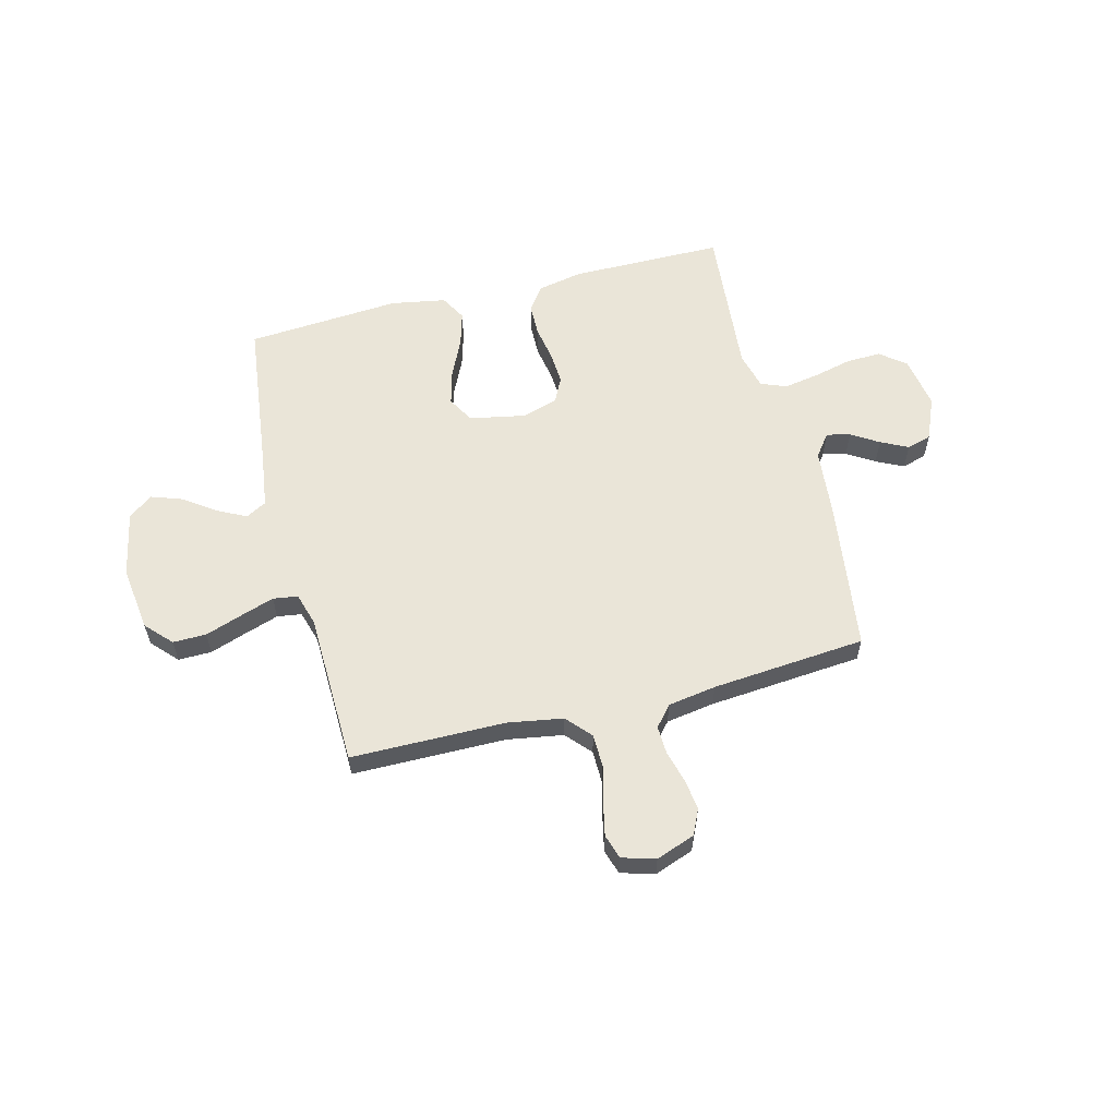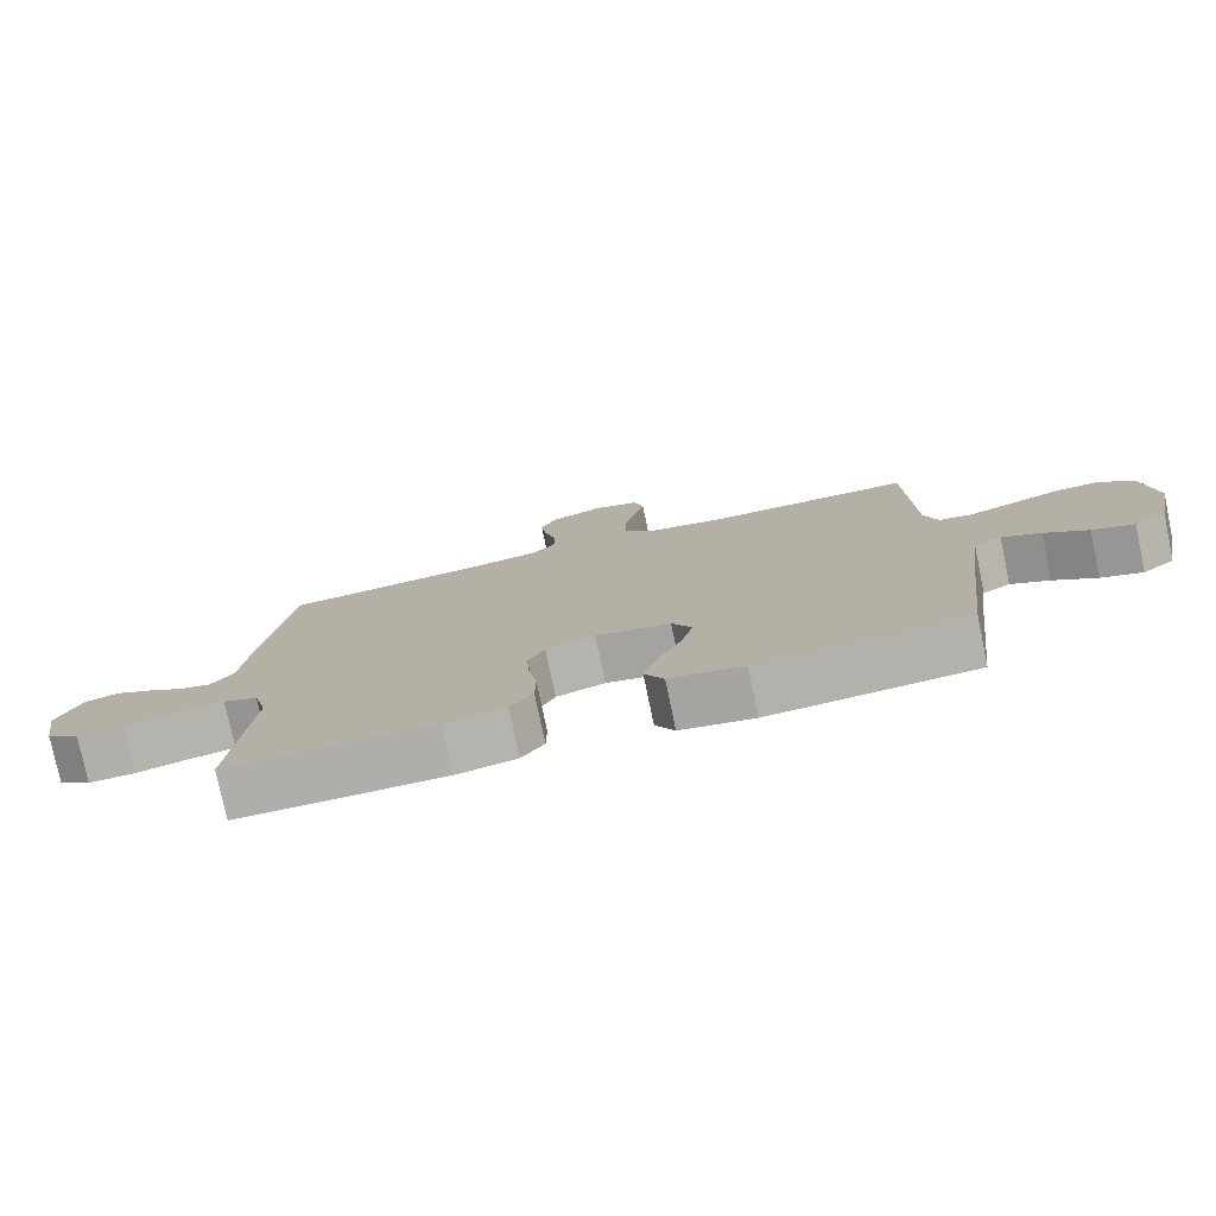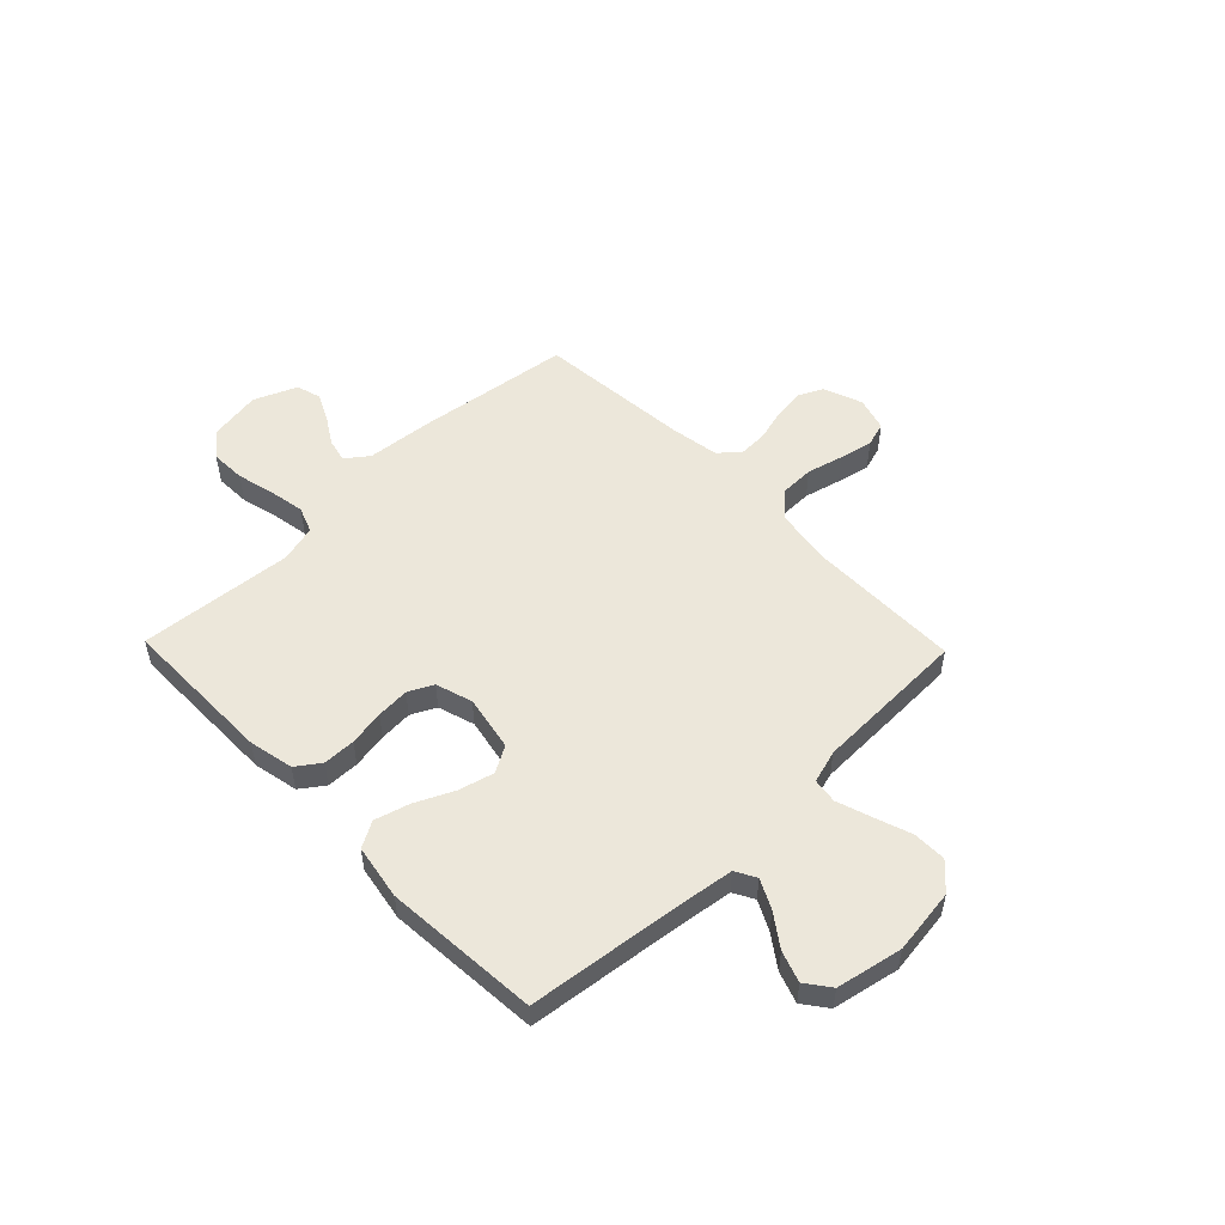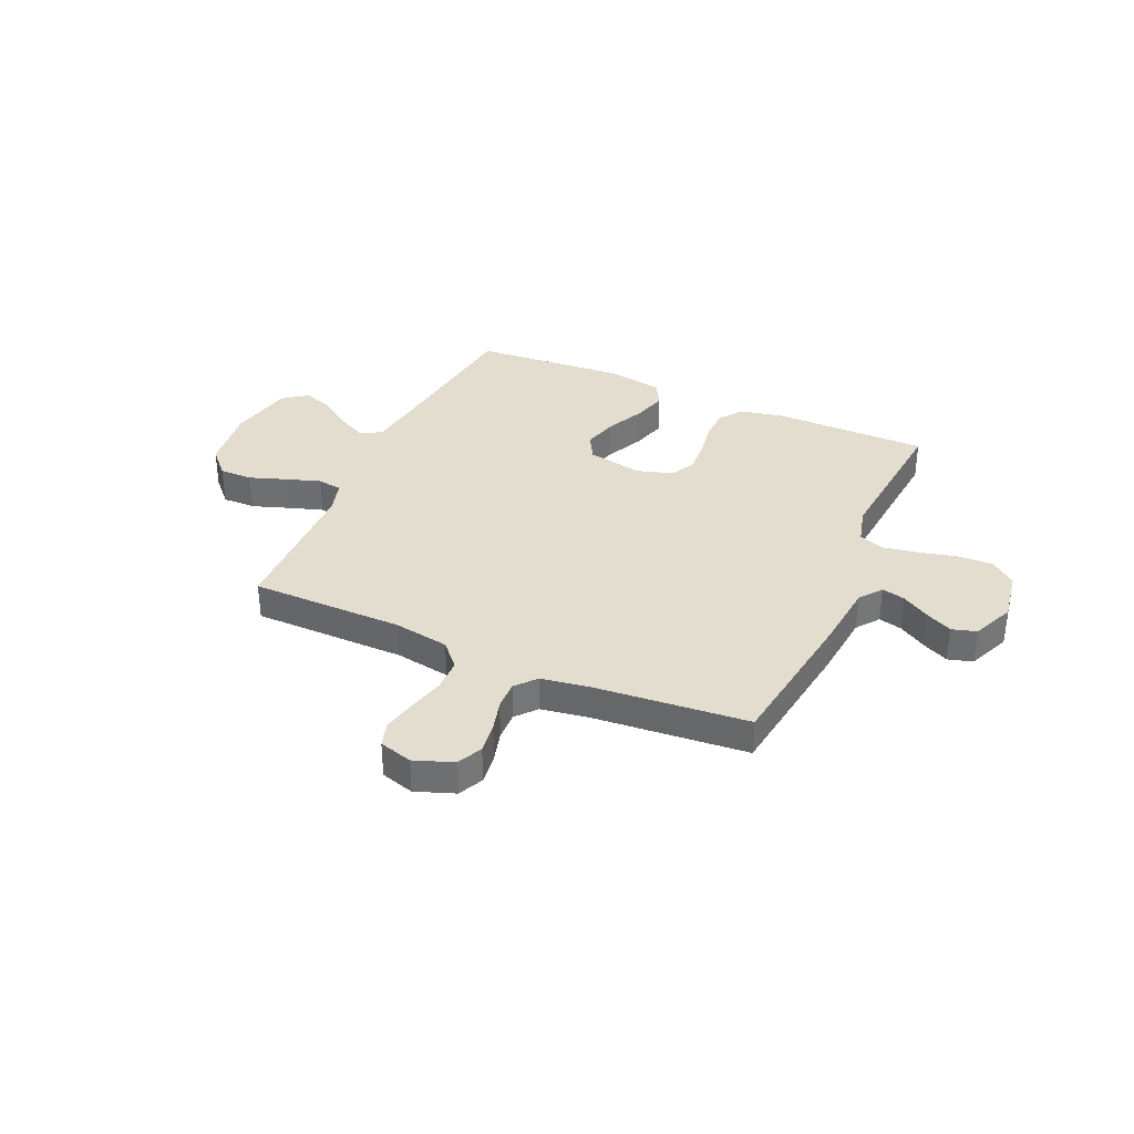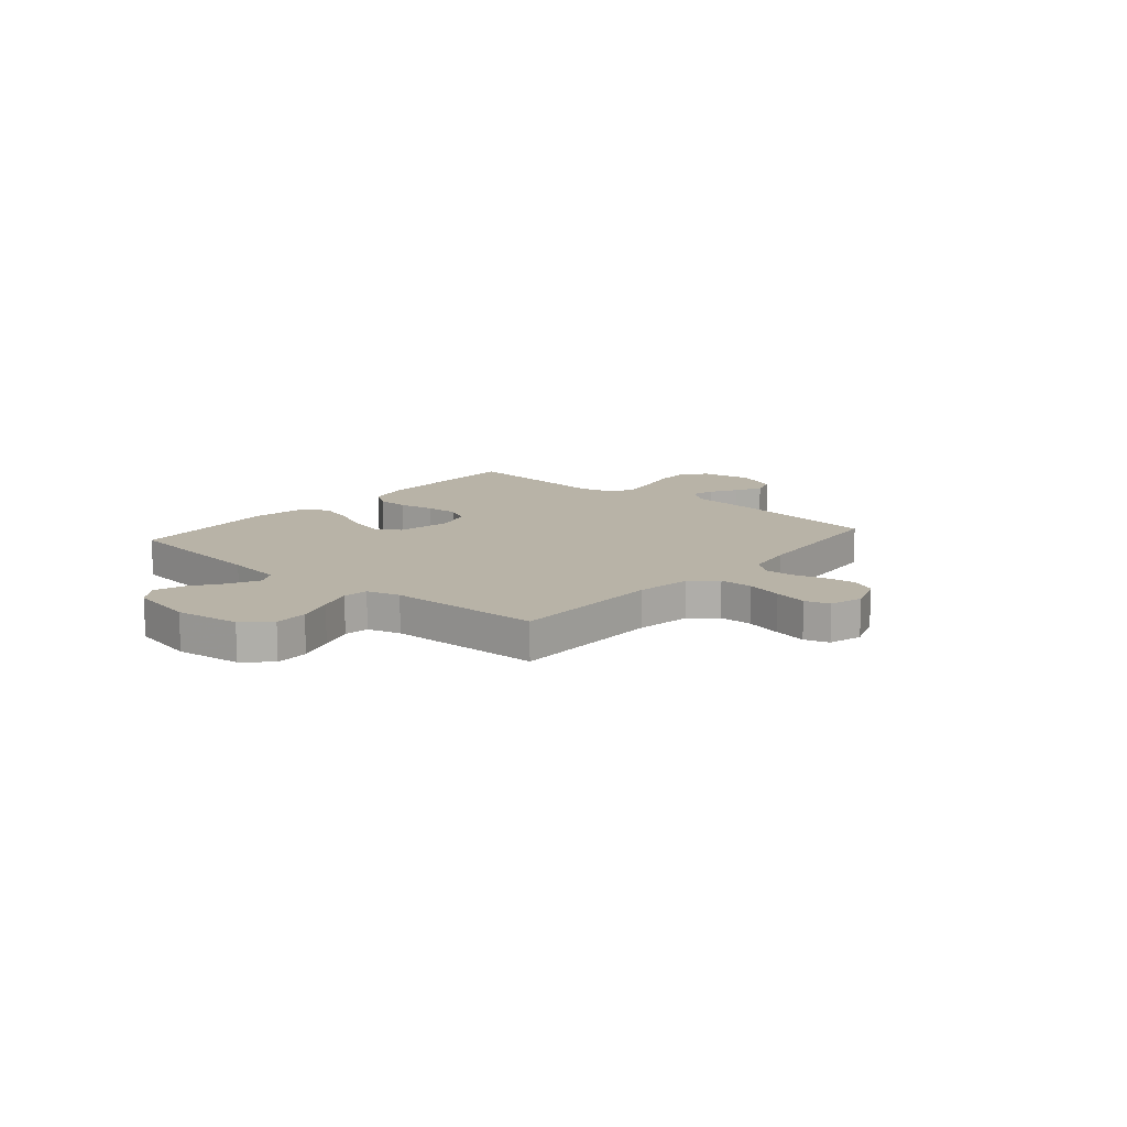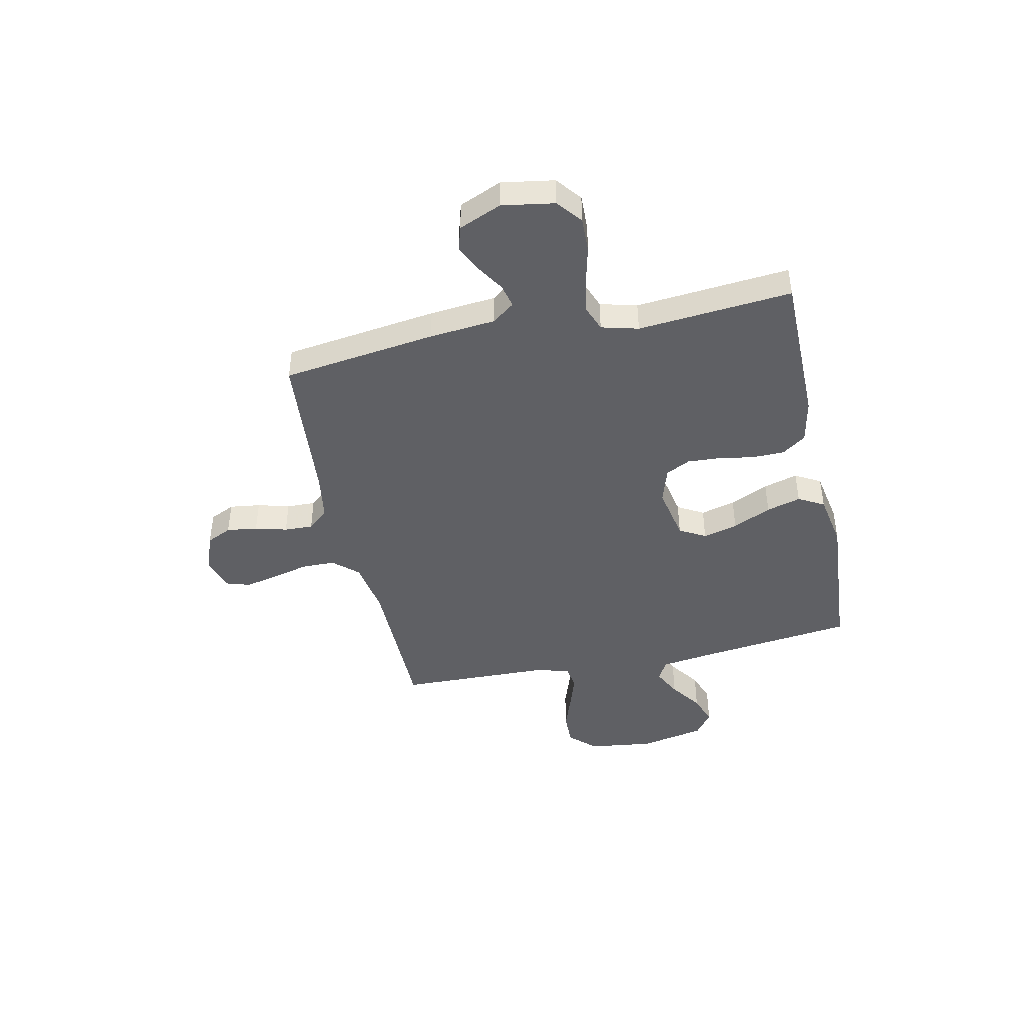
<metadata>
{"format":"obj","ext":"obj","renderer":"f3d","projection":"perspective","resolution":1024,"background":"white","views":[{"elev":58.7,"azim":-14.3,"up":"+Y"},{"elev":-77.7,"azim":-168.2,"up":"+Z"},{"elev":52.7,"azim":-134.1,"up":"+Y"},{"elev":34.9,"azim":24.1,"up":"+Y"},{"elev":12.8,"azim":-49.5,"up":"+Y"},{"elev":-43.9,"azim":102.2,"up":"+Y"}]}
</metadata>
<code>
v 0.5 0.07 0.5
v 0.54 0.07 0.2
v 0.552 0.07 0.071
v 0.585 0.07 0.027
v 0.631 0.07 0.038
v 0.684 0.07 0.071
v 0.737 0.07 0.097
v 0.785 0.07 0.083
v 0.82 0.07 0
v 0.803 0.07 -0.102
v 0.754 0.07 -0.141
v 0.686 0.07 -0.139
v 0.612 0.07 -0.121
v 0.543 0.07 -0.109
v 0.493 0.07 -0.128
v 0.474 0.07 -0.2
v 0.5 0.07 -0.5
v 0.2 0.07 -0.501
v 0.113 0.07 -0.483
v 0.08 0.07 -0.437
v 0.079 0.07 -0.374
v 0.091 0.07 -0.305
v 0.095 0.07 -0.241
v 0.071 0.07 -0.193
v 0 0.07 -0.171
v -0.108 0.07 -0.192
v -0.137 0.07 -0.243
v -0.119 0.07 -0.311
v -0.084 0.07 -0.386
v -0.065 0.07 -0.453
v -0.093 0.07 -0.503
v -0.2 0.07 -0.522
v -0.5 0.07 -0.5
v -0.536 0.07 -0.2
v -0.551 0.07 -0.092
v -0.591 0.07 -0.07
v -0.647 0.07 -0.098
v -0.709 0.07 -0.142
v -0.769 0.07 -0.163
v -0.816 0.07 -0.128
v -0.842 0.07 0
v -0.825 0.07 0.127
v -0.778 0.07 0.177
v -0.713 0.07 0.176
v -0.641 0.07 0.151
v -0.575 0.07 0.129
v -0.527 0.07 0.136
v -0.508 0.07 0.2
v -0.5 0.07 0.5
v -0.2 0.07 0.502
v -0.092 0.07 0.52
v -0.049 0.07 0.568
v -0.048 0.07 0.633
v -0.066 0.07 0.704
v -0.08 0.07 0.769
v -0.065 0.07 0.817
v 0 0.07 0.836
v 0.076 0.07 0.808
v 0.099 0.07 0.759
v 0.091 0.07 0.699
v 0.074 0.07 0.637
v 0.072 0.07 0.581
v 0.106 0.07 0.541
v 0.2 0.07 0.526
v 0.5 0 0.5
v 0.54 0 0.2
v 0.552 0 0.071
v 0.585 0 0.027
v 0.631 0 0.038
v 0.684 0 0.071
v 0.737 0 0.097
v 0.785 0 0.083
v 0.82 0 0
v 0.803 0 -0.102
v 0.754 0 -0.141
v 0.686 0 -0.139
v 0.612 0 -0.121
v 0.543 0 -0.109
v 0.493 0 -0.128
v 0.474 0 -0.2
v 0.5 0 -0.5
v 0.2 0 -0.501
v 0.113 0 -0.483
v 0.08 0 -0.437
v 0.079 0 -0.374
v 0.091 0 -0.305
v 0.095 0 -0.241
v 0.071 0 -0.193
v 0 0 -0.171
v -0.108 0 -0.192
v -0.137 0 -0.243
v -0.119 0 -0.311
v -0.084 0 -0.386
v -0.065 0 -0.453
v -0.093 0 -0.503
v -0.2 0 -0.522
v -0.5 0 -0.5
v -0.536 0 -0.2
v -0.551 0 -0.092
v -0.591 0 -0.07
v -0.647 0 -0.098
v -0.709 0 -0.142
v -0.769 0 -0.163
v -0.816 0 -0.128
v -0.842 0 0
v -0.825 0 0.127
v -0.778 0 0.177
v -0.713 0 0.176
v -0.641 0 0.151
v -0.575 0 0.129
v -0.527 0 0.136
v -0.508 0 0.2
v -0.5 0 0.5
v -0.2 0 0.502
v -0.092 0 0.52
v -0.049 0 0.568
v -0.048 0 0.633
v -0.066 0 0.704
v -0.08 0 0.769
v -0.065 0 0.817
v 0 0 0.836
v 0.076 0 0.808
v 0.099 0 0.759
v 0.091 0 0.699
v 0.074 0 0.637
v 0.072 0 0.581
v 0.106 0 0.541
v 0.2 0 0.526
f 58 59 60 61
f 58 61 62
f 57 58 62
f 56 57 62
f 53 54 55 56
f 53 56 62
f 52 53 62 63
f 48 49 50
f 47 48 50 51
f 42 43 44 45
f 42 45 46
f 41 42 46
f 40 41 46 47
f 37 38 39 40
f 36 37 40 47
f 31 32 33 34
f 31 34 35
f 28 29 30 31
f 27 28 31 35
f 26 27 35 36
f 19 20 21 22
f 19 22 23
f 16 17 18 19
f 15 16 19 23
f 14 15 23 24
f 10 11 12 13
f 10 13 14
f 9 10 14
f 5 6 7 8
f 5 8 9 14
f 64 1 2 3
f 63 64 3 4
f 51 52 63 4
f 25 26 36 47
f 25 47 51 4
f 14 24 25
f 4 5 14 25
f 125 124 123 122
f 126 125 122
f 126 122 121
f 126 121 120
f 120 119 118 117
f 126 120 117
f 127 126 117 116
f 114 113 112
f 115 114 112 111
f 109 108 107 106
f 110 109 106
f 110 106 105
f 111 110 105 104
f 104 103 102 101
f 111 104 101 100
f 98 97 96 95
f 99 98 95
f 95 94 93 92
f 99 95 92 91
f 100 99 91 90
f 86 85 84 83
f 87 86 83
f 83 82 81 80
f 87 83 80 79
f 88 87 79 78
f 77 76 75 74
f 78 77 74
f 78 74 73
f 72 71 70 69
f 78 73 72 69
f 67 66 65 128
f 68 67 128 127
f 68 127 116 115
f 111 100 90 89
f 68 115 111 89
f 89 88 78
f 89 78 69 68
f 1 65 66 2
f 2 66 67 3
f 3 67 68 4
f 4 68 69 5
f 5 69 70 6
f 6 70 71 7
f 7 71 72 8
f 8 72 73 9
f 9 73 74 10
f 10 74 75 11
f 11 75 76 12
f 12 76 77 13
f 13 77 78 14
f 14 78 79 15
f 15 79 80 16
f 16 80 81 17
f 17 81 82 18
f 18 82 83 19
f 19 83 84 20
f 20 84 85 21
f 21 85 86 22
f 22 86 87 23
f 23 87 88 24
f 24 88 89 25
f 25 89 90 26
f 26 90 91 27
f 27 91 92 28
f 28 92 93 29
f 29 93 94 30
f 30 94 95 31
f 31 95 96 32
f 32 96 97 33
f 33 97 98 34
f 34 98 99 35
f 35 99 100 36
f 36 100 101 37
f 37 101 102 38
f 38 102 103 39
f 39 103 104 40
f 40 104 105 41
f 41 105 106 42
f 42 106 107 43
f 43 107 108 44
f 44 108 109 45
f 45 109 110 46
f 46 110 111 47
f 47 111 112 48
f 48 112 113 49
f 49 113 114 50
f 50 114 115 51
f 51 115 116 52
f 52 116 117 53
f 53 117 118 54
f 54 118 119 55
f 55 119 120 56
f 56 120 121 57
f 57 121 122 58
f 58 122 123 59
f 59 123 124 60
f 60 124 125 61
f 61 125 126 62
f 62 126 127 63
f 63 127 128 64
f 64 128 65 1

</code>
